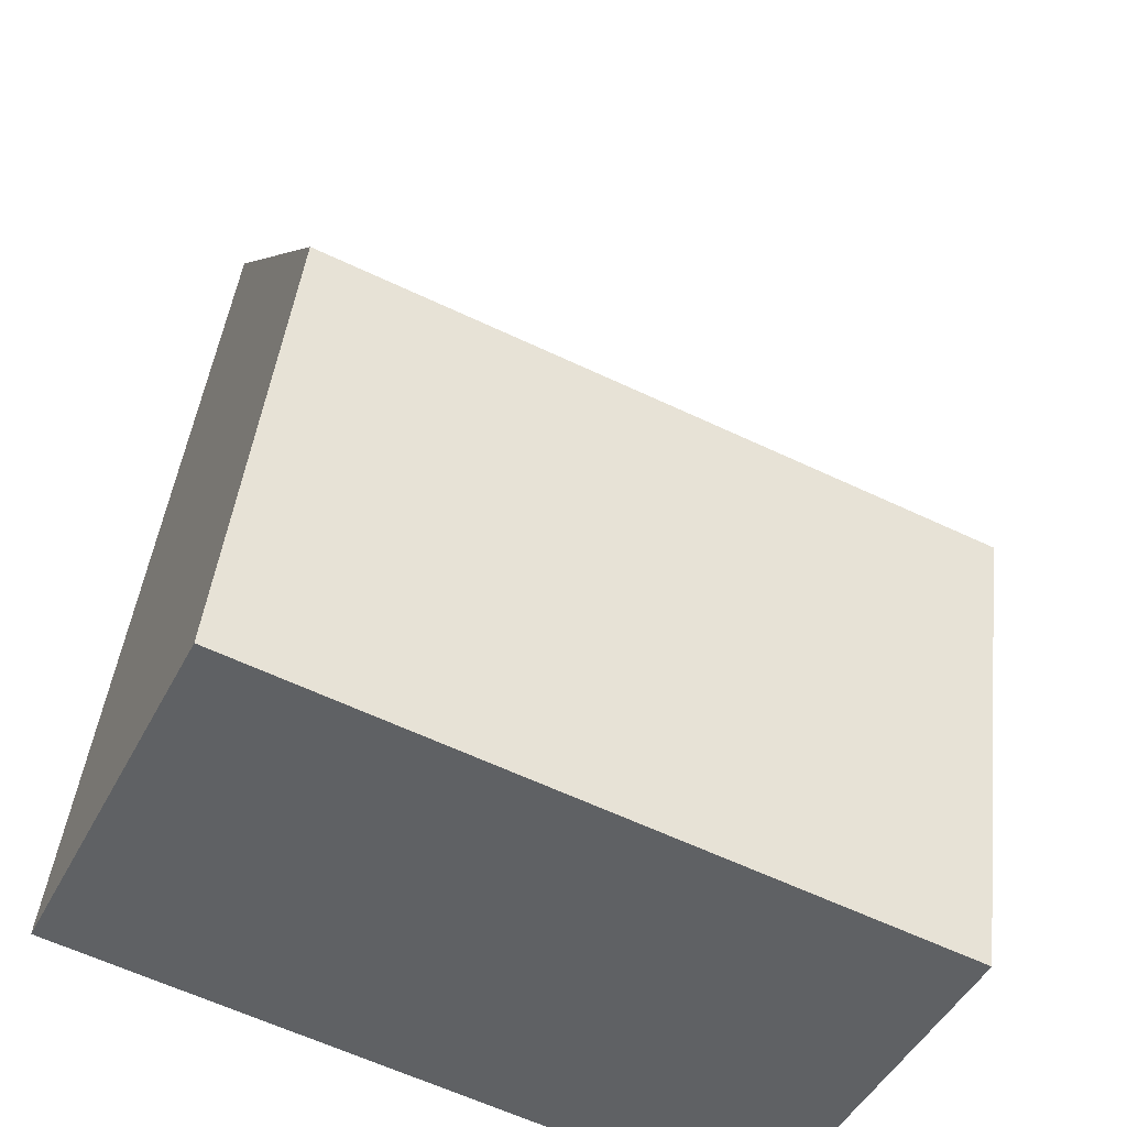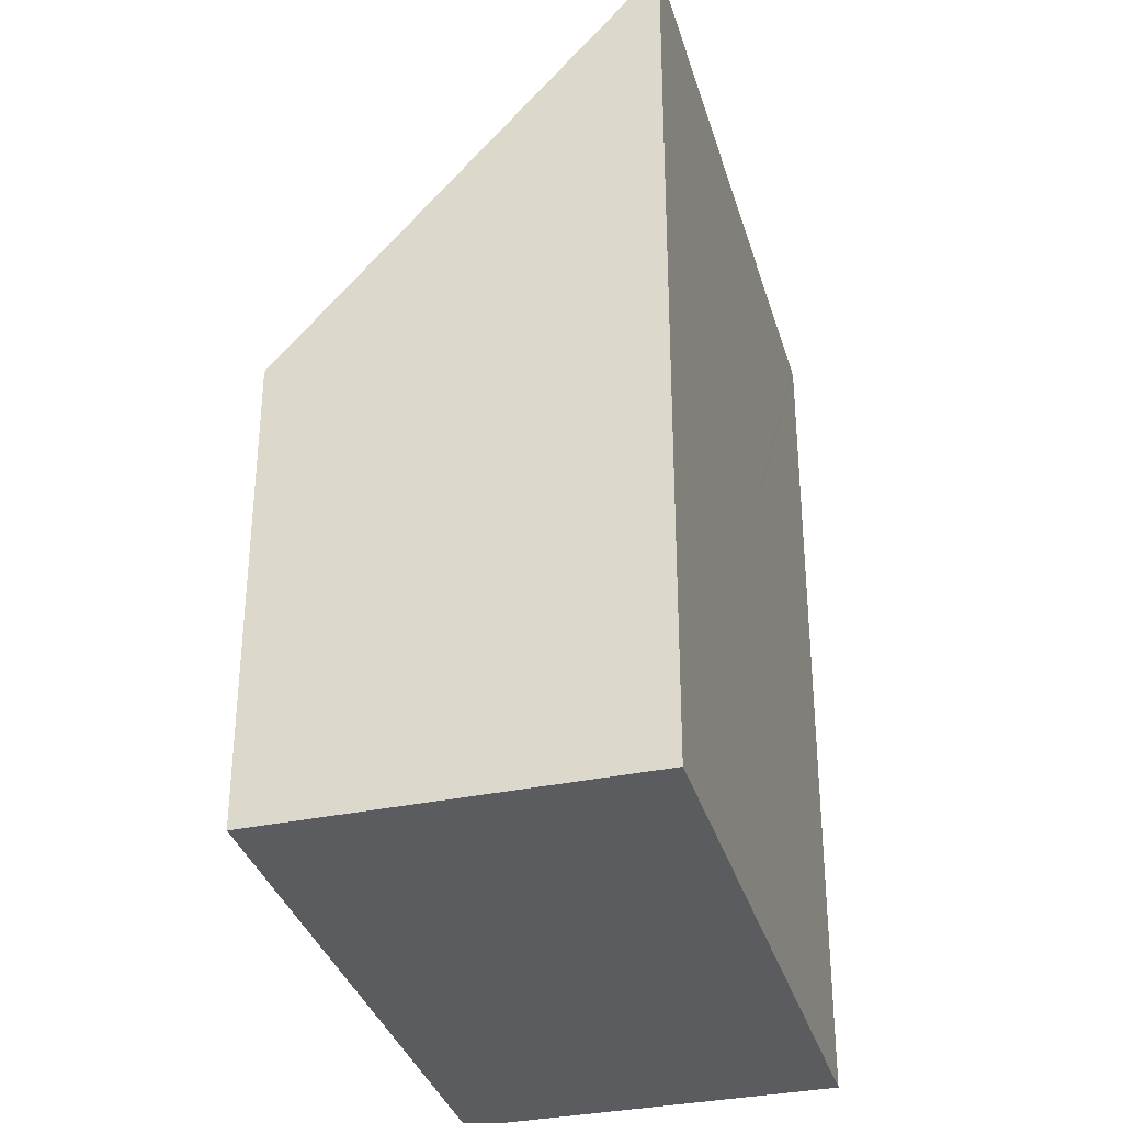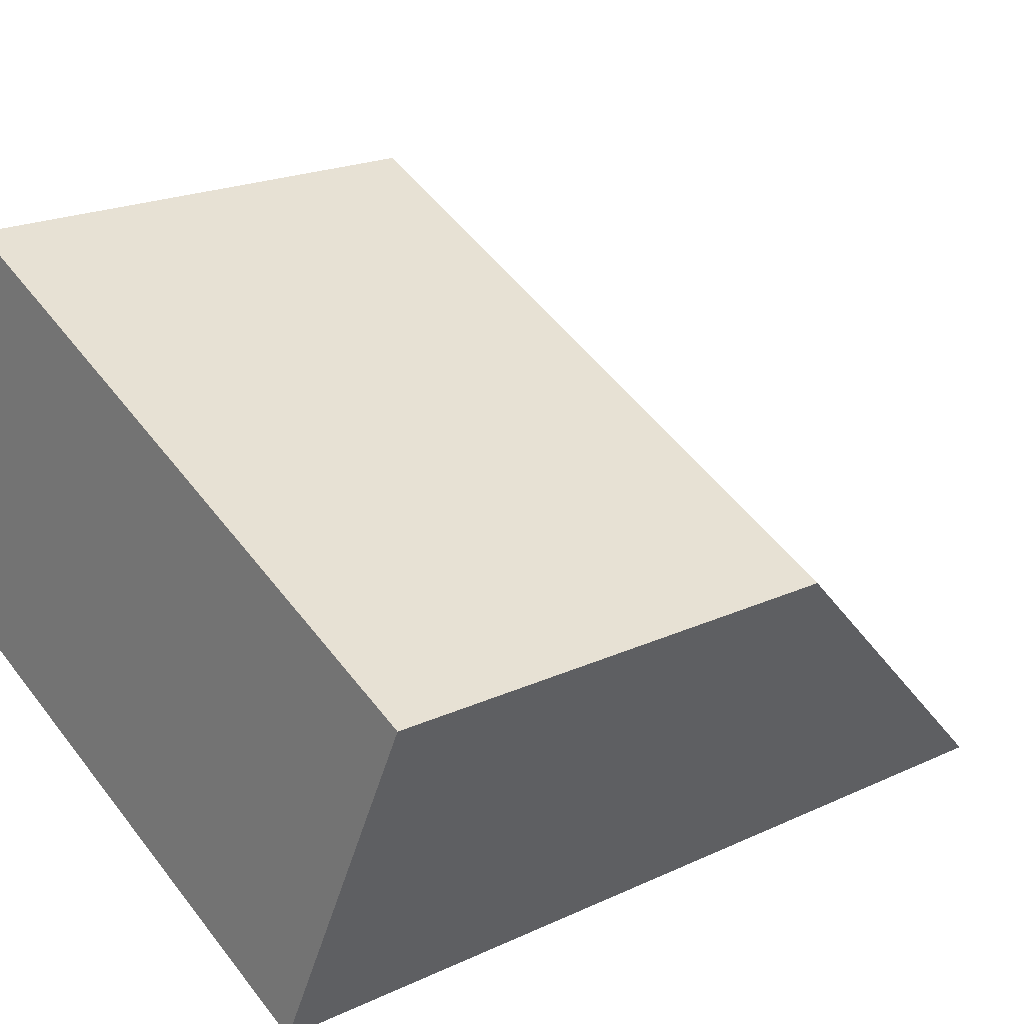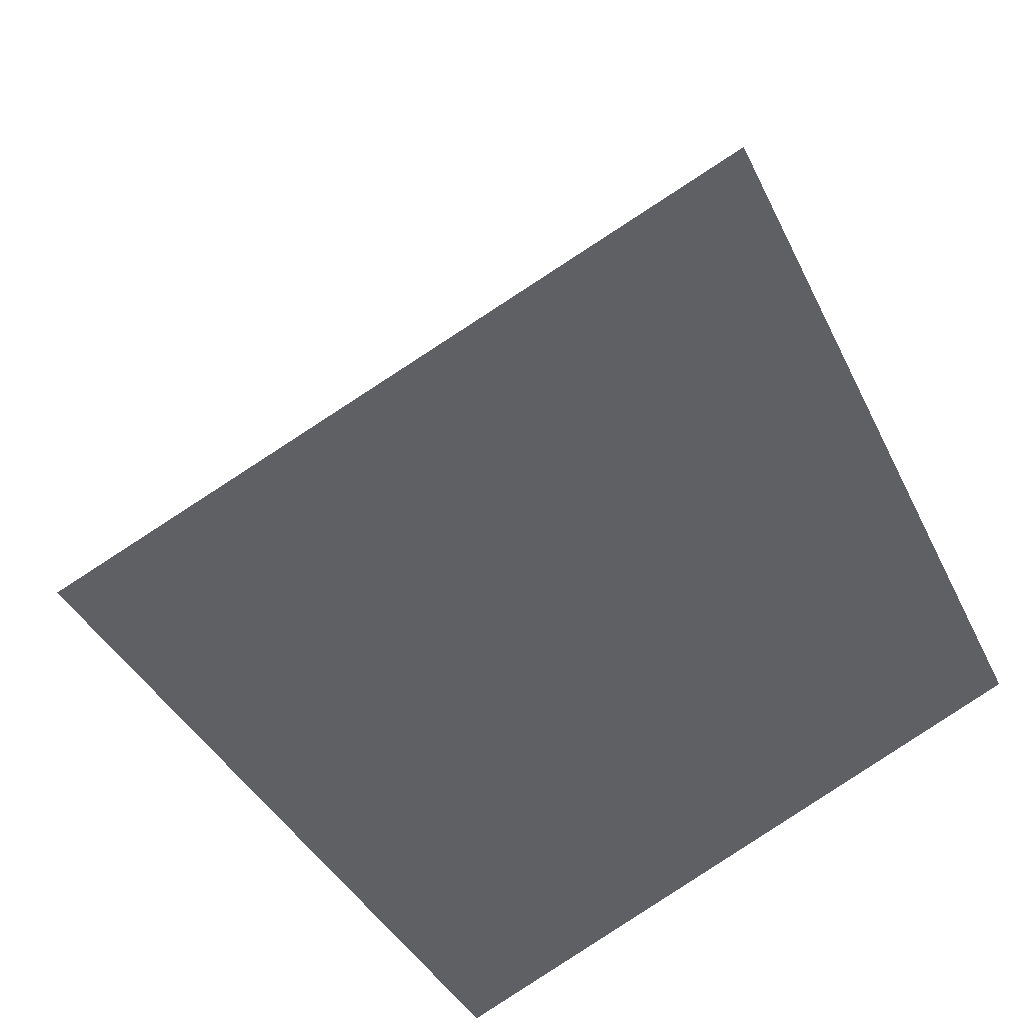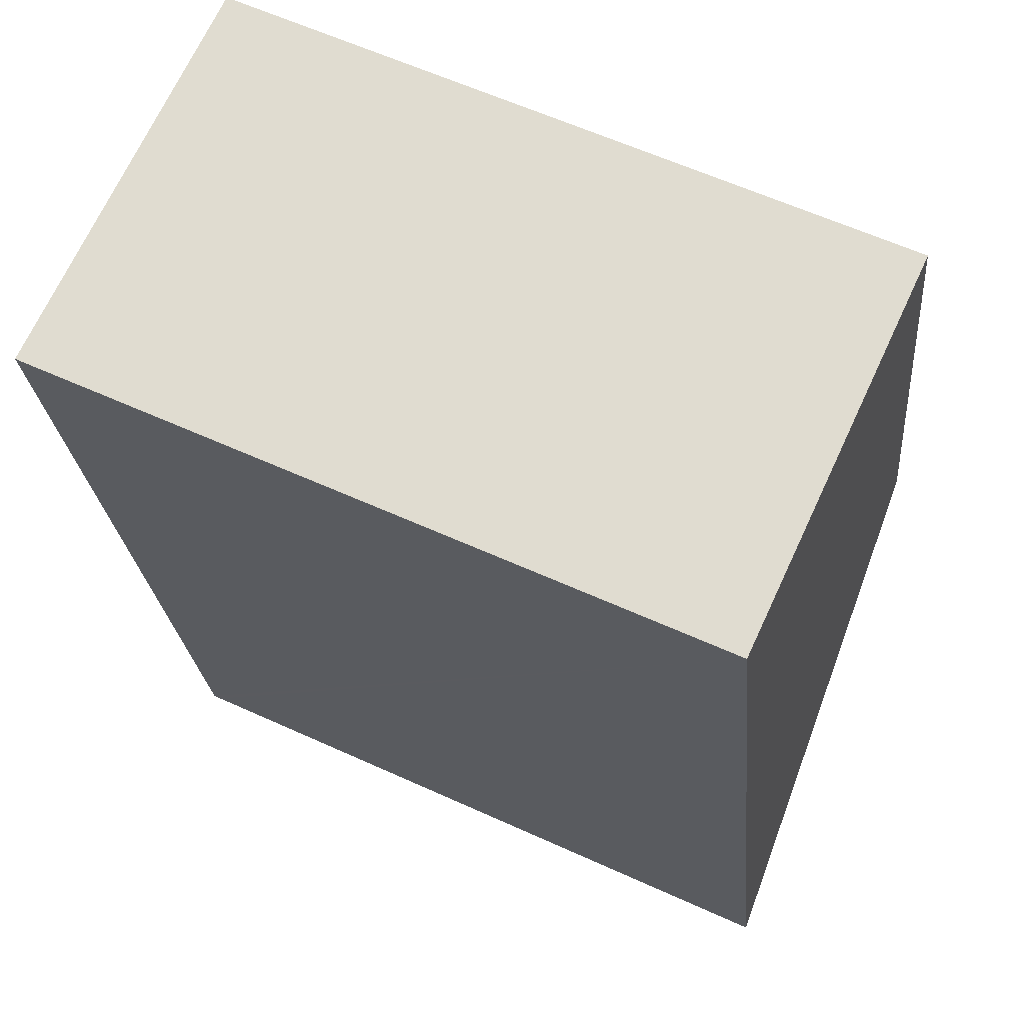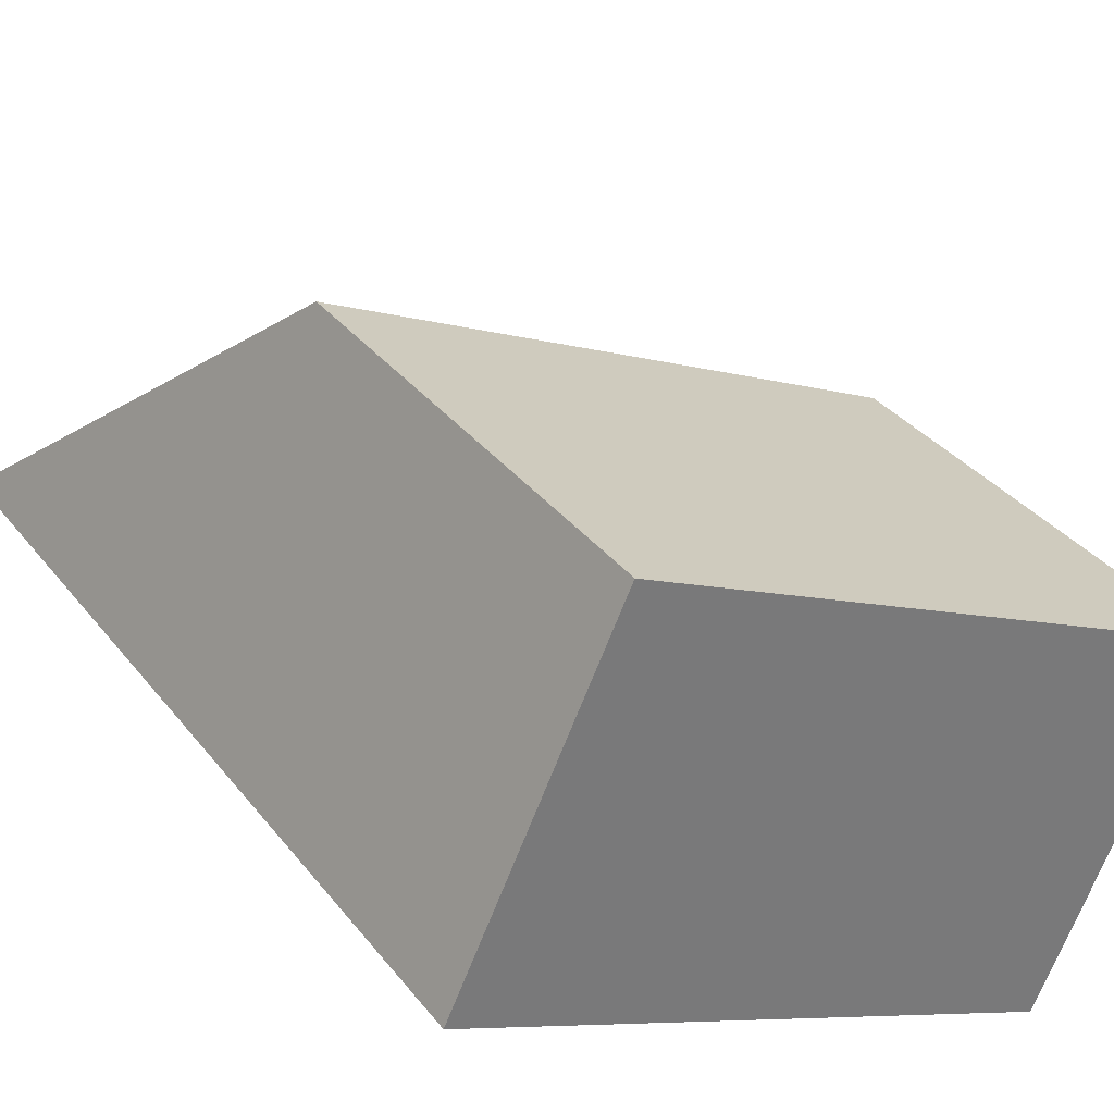
<metadata>
{"format":"obj","ext":"obj","renderer":"f3d","projection":"perspective","resolution":1024,"background":"white","views":[{"elev":43.2,"azim":6.4,"up":"+Z"},{"elev":-34.1,"azim":130.8,"up":"+Y"},{"elev":20.2,"azim":49.2,"up":"+Z"},{"elev":-35.3,"azim":-158.1,"up":"+Z"},{"elev":-22.5,"azim":4.7,"up":"+Z"},{"elev":34.1,"azim":-32.2,"up":"+Z"}]}
</metadata>
<code>
v  0.054 6.95 -0.026
v  5.935 3.704 0.5
v  4.683 6.95 -2.205
v  1.283 3.685 2.71
v  0 6.95 4.256e-16
v  4.683 1.35e-16 -2.205
v  5.935 -3.062e-17 0.5
v  0 0 0
v  0.054 1.592e-18 -0.026
v  1.283 -1.659e-16 2.71
g defaultobject
f 1 2 3
f 2 1 4
f 4 1 5
f 2 6 3
f 6 2 7
f 6 1 3
f 1 6 5
f 5 6 8
f 8 6 9
f 8 4 5
f 4 8 10
f 4 7 2
f 7 4 10
f 10 6 7
f 6 10 9
f 9 10 8

</code>
